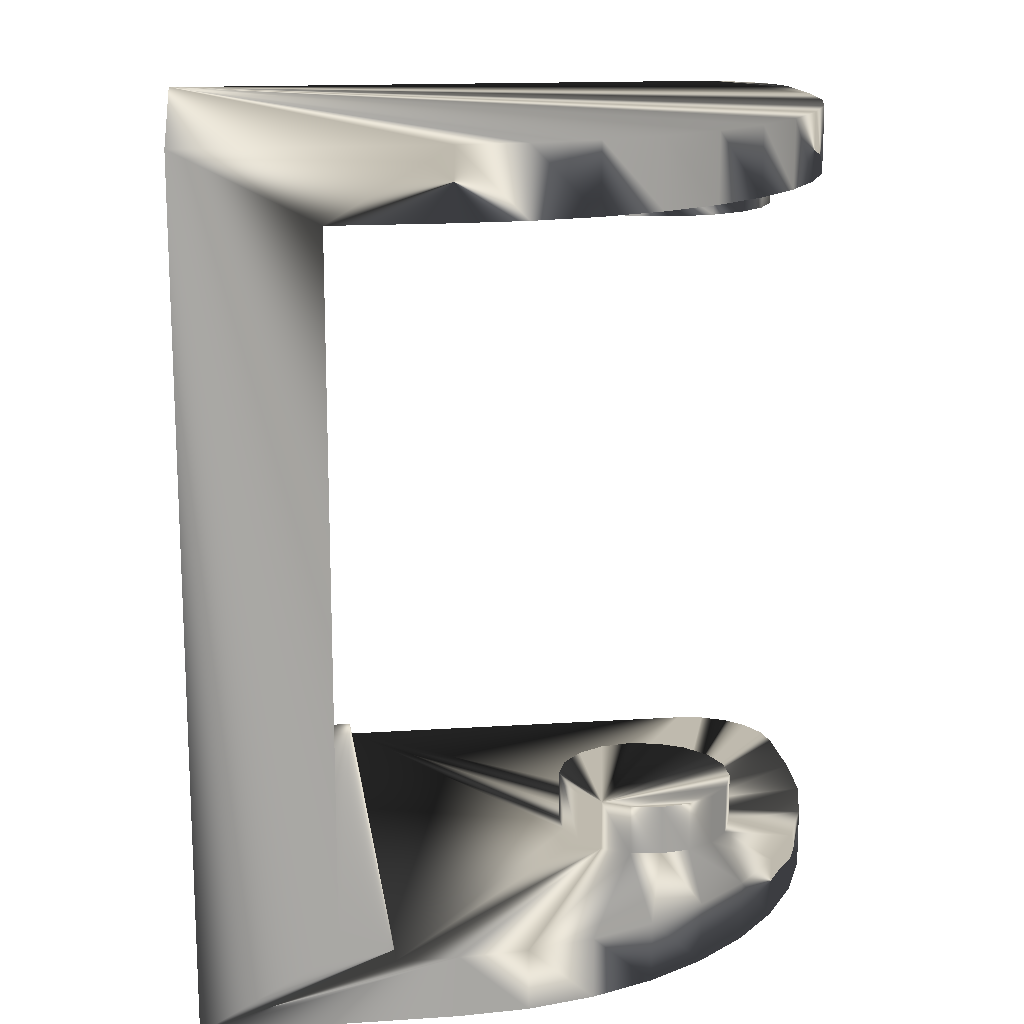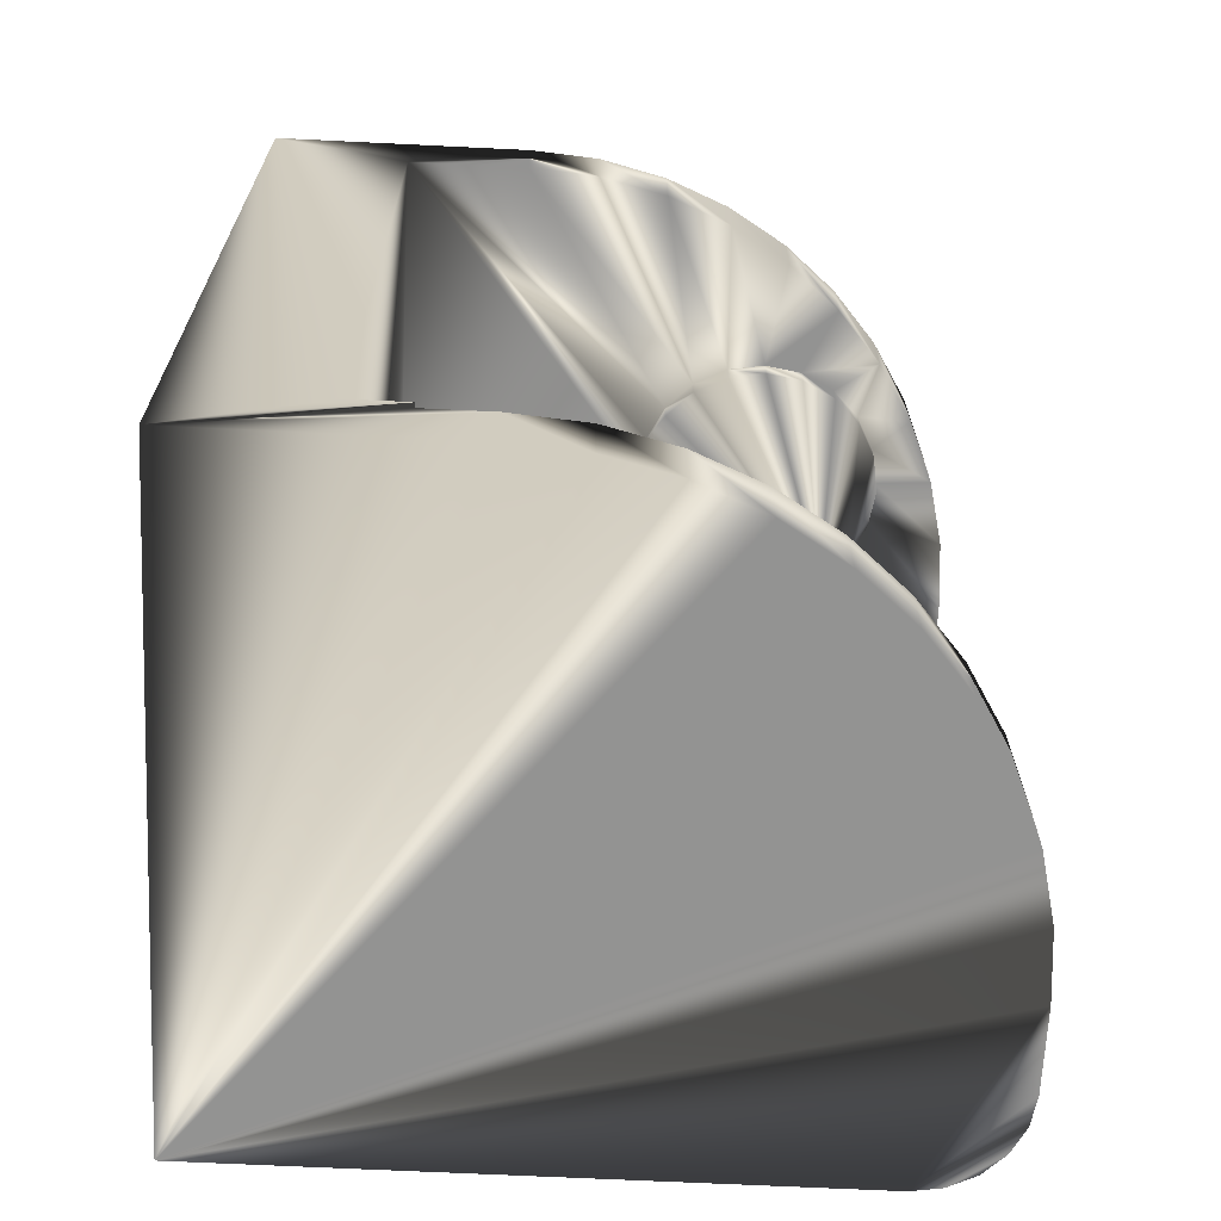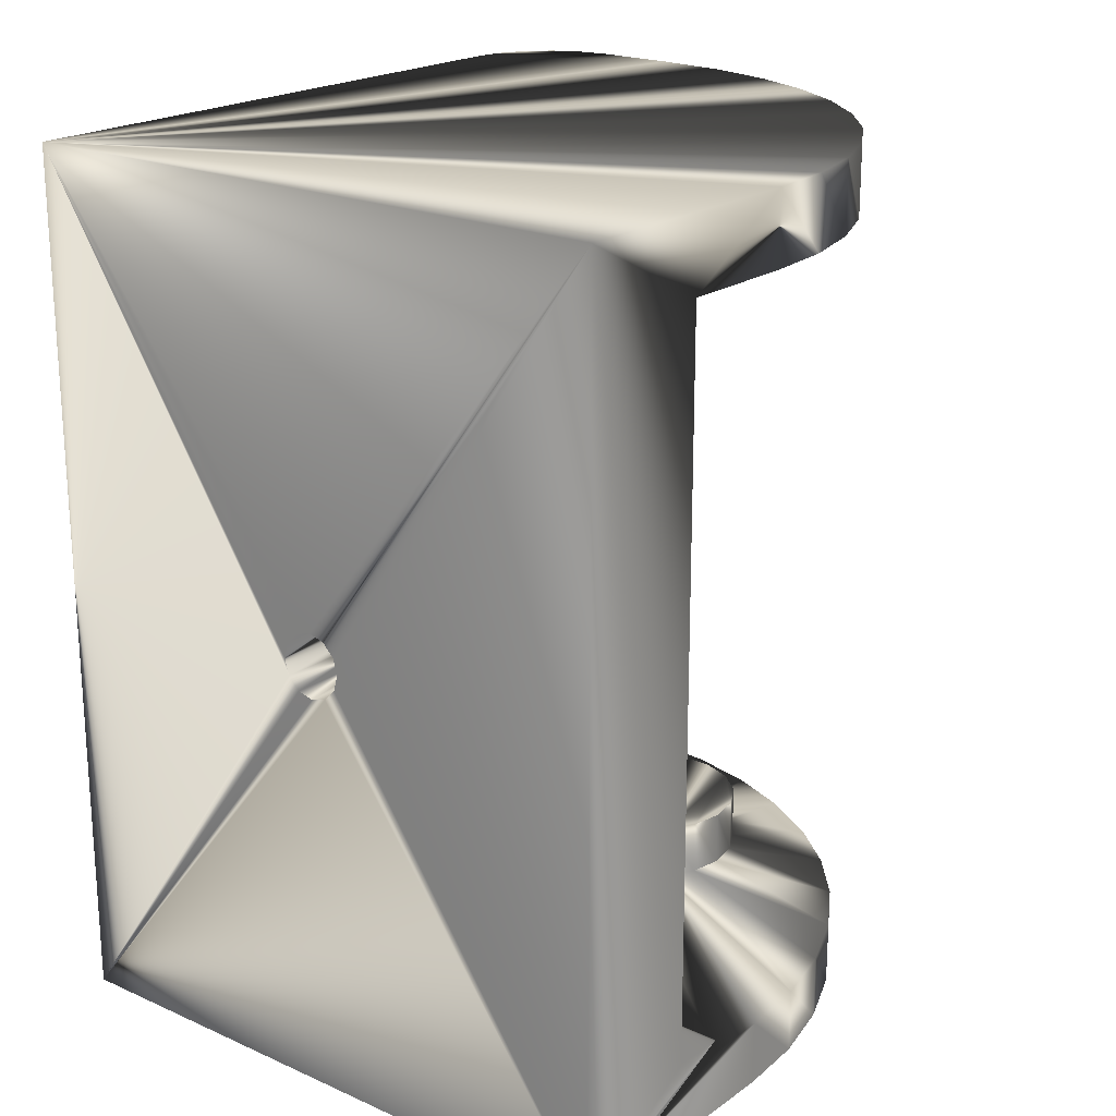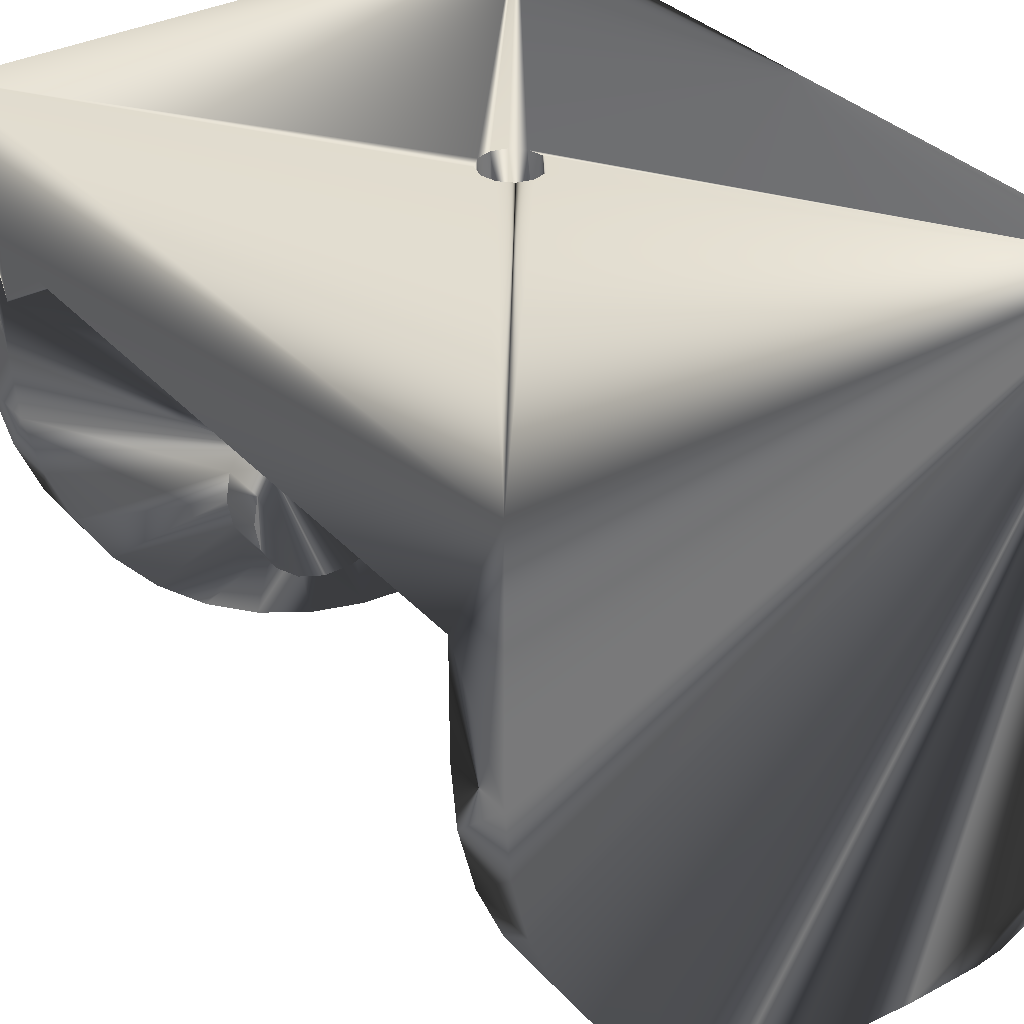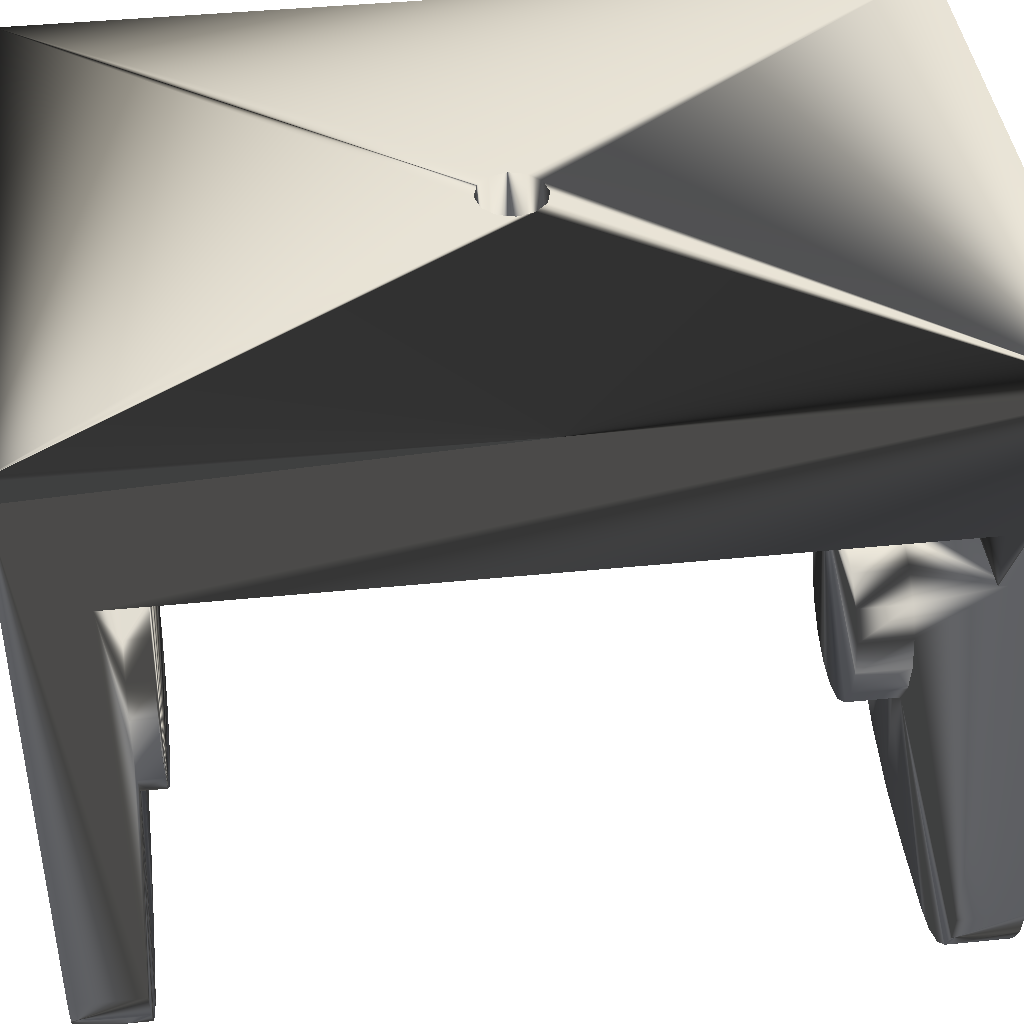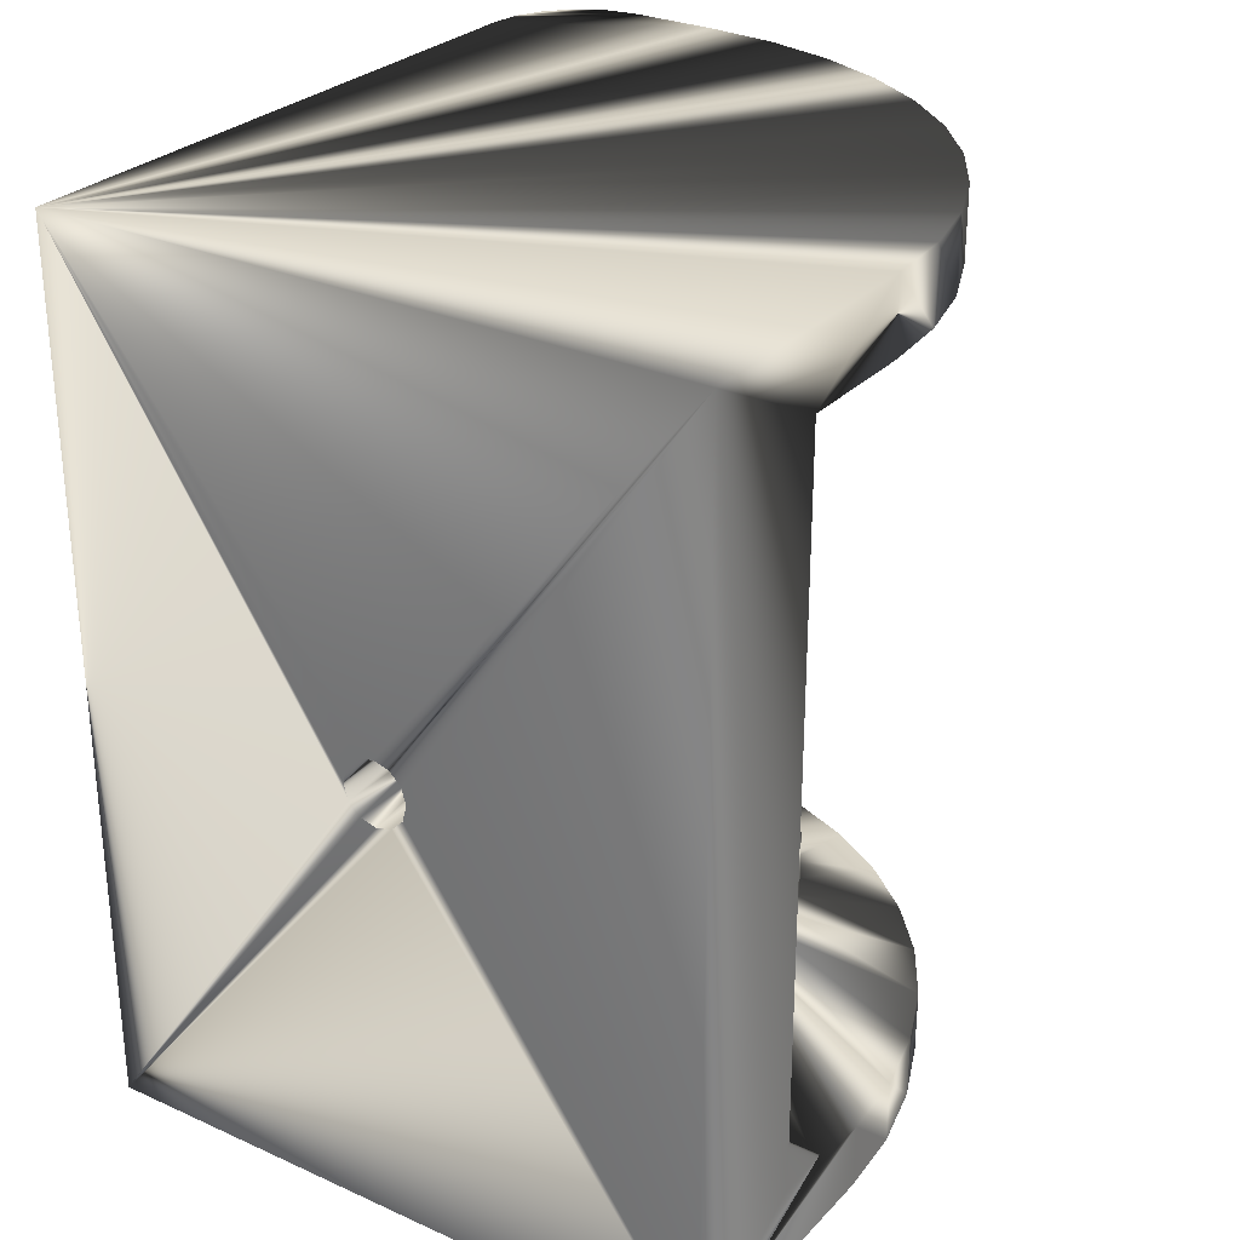
<metadata>
{"format":"obj","ext":"obj","renderer":"f3d","projection":"perspective","resolution":1024,"background":"white","views":[{"elev":15.5,"azim":82.1,"up":"+Y"},{"elev":-66.6,"azim":87.2,"up":"+Y"},{"elev":20.6,"azim":38.6,"up":"+Y"},{"elev":34.1,"azim":144.5,"up":"+Z"},{"elev":41.7,"azim":-96.9,"up":"+Z"},{"elev":28.5,"azim":33.9,"up":"+Y"}]}
</metadata>
<code>
v 0.0005 -0.000866 0.0157
v -0 -0.001 0.0157
v -0.000866 -0.0005 0.0157
v -0.001 0 0.0114
v -0.001 0 0.0157
v -0.0005 0.000866 0.0114
v -0 0.001 0.0114
v -0 0.001 0.0157
v 0.0005 0.000866 0.0157
v 0.000866 0.0005 0.0114
v 0.001 0 0.0114
v 0.001 0 0.0157
v 0.000866 -0.0005 0.0114
v -0 -0.001 0.0114
v -0.001 0 0.0157
v 0.0098 -0.01345 0.0157
v -0 -0.001 0.0157
v -0.0005 -0.000866 0.0157
v -0.000866 0.0005 0.0157
v -0.0005 0.000866 0.0157
v -0 0.001 0.0157
v 0.000866 0.0005 0.0157
v 0.001 0 0.0157
v 0.000866 -0.0005 0.0157
v -0 0.01045 0.0038
v -0 0.01045 -0.0038
v 0.003074 0.01045 -0.002234
v 0.0038 0.01045 -0
v -0.003074 0.01045 -0.002234
v 0.002234 0.01045 0.003074
v -0.002234 0.01045 0.003074
v -0.003074 0.01045 0.002234
v -0.0038 0.01045 0
v 0.0038 0.01125 -0
v -0.009227 0.01125 -0.005063
v -0.0098 0.01125 0.0114
v -0.003074 0.01125 0.002234
v 0.003614 0.01125 -0.001174
v 0.003074 0.01125 -0.002234
v 0.002156 0.01125 -0.004774
v 0.000126 0.01125 -0.005615
v -0 0.01125 -0.0038
v -0.0042 0.01125 -0.0063
v -0.007727 0.01125 -0.006153
v -0.003074 0.01125 -0.002234
v -0.0098 0.01125 -0.0033
v 0.0098 0.01125 0.0077
v -0 0.01125 0.0038
v 0.005699 0.01125 -0.002199
v 0.009115 0.01125 0.003374
v -0.008563 0.01345 -0.005727
v -0.009227 0.01345 -0.005063
v 0.0098 0.01345 0.0077
v -0.0098 0.01345 0.0157
v -0.0042 0.01345 -0.0063
v -0.009653 0.01345 -0.004227
v 0.002156 0.01345 -0.004774
v -0.00201 0.01345 -0.006128
v -0.00201 0.01125 -0.006128
v 0.000126 0.01345 -0.005615
v 0.004029 0.01345 -0.003626
v 0.004029 0.01125 -0.003626
v 0.005699 0.01345 -0.002199
v 0.007126 0.01345 -0.000529
v 0.007126 0.01125 -0.000529
v 0.008274 0.01345 0.001344
v 0.008274 0.01125 0.001344
v 0.009115 0.01345 0.003374
v 0.009628 0.01345 0.00551
v 0.009628 0.01125 0.00551
v -0.0068 0.01125 -0.0063
v -0.0098 0.01345 -0.0033
v -0.009653 0.01125 -0.004227
v -0.008563 0.01125 -0.005727
v -0.007727 0.01345 -0.006153
v -0.0068 0.01345 -0.0063
v -0.003614 0.01125 -0.001174
v -0.0038 0.01045 0
v -0.0038 0.01125 0
v -0.003614 0.01045 0.001174
v -0.003614 0.01125 0.001174
v -0.002234 0.01125 0.003074
v -0.001174 0.01045 0.003614
v -0.001174 0.01125 0.003614
v -0 0.01045 0.0038
v 0.001174 0.01125 0.003614
v 0.001174 0.01045 0.003614
v 0.002234 0.01125 0.003074
v 0.003074 0.01045 0.002234
v 0.003074 0.01125 0.002234
v 0.003614 0.01045 0.001174
v 0.003614 0.01125 0.001174
v 0.0038 0.01125 -0
v 0.003614 0.01045 -0.001174
v 0.002234 0.01125 -0.003074
v 0.002234 0.01045 -0.003074
v 0.001174 0.01125 -0.003614
v 0.001174 0.01045 -0.003614
v -0 0.01045 -0.0038
v -0.001174 0.01045 -0.003614
v -0.001174 0.01125 -0.003614
v -0.002234 0.01125 -0.003074
v -0.002234 0.01045 -0.003074
v -0.003614 0.01045 -0.001174
v 0.001 0 0.0114
v 0.0098 0.01125 0.0114
v -0.0005 -0.000866 0.0114
v -0 -0.001 0.0114
v 0.0005 -0.000866 0.0114
v 0.0005 0.000866 0.0114
v -0.000866 0.0005 0.0114
v -0.0098 -0.01105 0.0114
v -0.001 0 0.0114
v -0.000866 -0.0005 0.0114
v -0.0098 -0.01105 0.0097
v -0.002819 -0.00975 0.001026
v 0.003 -0.00975 0
v 0.002819 -0.00975 -0.001026
v 0.002819 -0.00975 0.001026
v 0.000521 -0.00975 -0.002954
v 0.002298 -0.00975 0.001928
v 0.0015 -0.00975 0.002598
v -0.002298 -0.00975 0.001928
v 0.000126 -0.01345 -0.005615
v -0.008563 -0.01345 -0.005727
v -0.009653 -0.01345 -0.004227
v -0.0068 -0.01345 -0.0063
v 0.002156 -0.01345 -0.004774
v 0.004029 -0.01345 -0.003626
v -0.0098 -0.01345 0.0157
v 0.005699 -0.01345 -0.002199
v 0.007126 -0.01345 -0.000529
v 0.008274 -0.01345 0.001344
v 0.002298 -0.01145 0.001928
v 0.0015 -0.01145 0.002598
v 0.000521 -0.01145 0.002954
v -0.0015 -0.01145 0.002598
v -0.002819 -0.01145 0.001026
v -0.003 -0.01145 0
v -0.0098 -0.01145 -0.0033
v -0.002819 -0.01145 -0.001026
v -0.009653 -0.01145 -0.004227
v -0.002298 -0.01145 -0.001928
v -0.008563 -0.01145 -0.005727
v 0.009628 -0.01145 0.00551
v 0.003 -0.01145 0
v 0.004029 -0.01145 -0.003626
v 0.000521 -0.01145 -0.002954
v 0.002156 -0.01145 -0.004774
v -0.0015 -0.01145 -0.002598
v -0.007727 -0.01145 -0.006153
v -0.0042 -0.01345 -0.0063
v -0.00201 -0.01145 -0.006128
v -0.00201 -0.01345 -0.006128
v 0.000126 -0.01145 -0.005615
v 0.005699 -0.01145 -0.002199
v 0.007126 -0.01145 -0.000529
v 0.008274 -0.01145 0.001344
v 0.009115 -0.01145 0.003374
v 0.009115 -0.01345 0.003374
v 0.0098 -0.01145 0.0077
v 0.009628 -0.01345 0.00551
v 0.0098 -0.01345 0.0077
v -0.0098 -0.01345 -0.0033
v -0.009227 -0.01145 -0.005063
v -0.009227 -0.01345 -0.005063
v -0.007727 -0.01345 -0.006153
v -0.0068 -0.01145 -0.0063
v -0.0098 -0.01145 0.0097
v 0.0098 -0.01105 0.0097
v 0.0098 -0.01145 0.0097
v 0.0098 0.01345 0.0157
v 0.0098 -0.01105 0.0114
v -0.0042 -0.01145 -0.0063
v 0.003 -0.00975 0
v 0.003 -0.01145 0
v 0.002819 -0.01145 0.001026
v 0.000521 -0.00975 0.002954
v -0.000521 -0.00975 0.002954
v -0.000521 -0.01145 0.002954
v -0.0015 -0.00975 0.002598
v -0.002298 -0.01145 0.001928
v -0.003 -0.00975 0
v -0.003 -0.01145 0
v -0.002819 -0.00975 -0.001026
v -0.002298 -0.00975 -0.001928
v -0.0015 -0.00975 -0.002598
v -0.000521 -0.00975 -0.002954
v -0.000521 -0.01145 -0.002954
v 0.0015 -0.01145 -0.002598
v 0.0015 -0.00975 -0.002598
v 0.002298 -0.00975 -0.001928
v 0.002298 -0.01145 -0.001928
v 0.002819 -0.01145 -0.001026
f 1 14 2
f 2 14 107
f 2 107 18
f 18 107 114
f 18 114 3
f 3 114 4
f 3 4 5
f 5 4 111
f 5 111 19
f 19 111 6
f 19 6 20
f 20 6 7
f 20 7 8
f 8 7 110
f 8 110 9
f 9 110 10
f 9 10 22
f 22 10 11
f 22 11 12
f 12 11 13
f 12 13 24
f 24 13 109
f 24 109 1
f 1 109 14
f 130 18 3
f 130 3 54
f 54 3 15
f 54 15 19
f 16 1 130
f 130 1 17
f 130 17 18
f 19 20 54
f 54 20 21
f 54 21 172
f 172 21 9
f 9 22 172
f 172 22 23
f 172 23 16
f 16 23 24
f 16 24 1
f 30 87 29
f 29 87 25
f 103 100 26
f 94 28 29
f 26 98 103
f 103 98 96
f 103 96 29
f 29 96 27
f 29 27 94
f 28 91 29
f 29 91 89
f 29 89 30
f 25 83 29
f 29 83 31
f 29 31 32
f 32 80 29
f 29 80 33
f 29 33 104
f 34 38 49
f 35 74 45
f 49 38 62
f 46 77 79
f 46 79 36
f 79 81 36
f 36 81 37
f 36 37 82
f 38 39 62
f 62 39 95
f 62 95 40
f 40 95 97
f 40 97 41
f 41 97 42
f 41 42 59
f 59 42 101
f 59 101 43
f 43 101 102
f 43 102 71
f 71 102 45
f 71 45 44
f 44 45 74
f 77 46 45
f 45 46 73
f 45 73 35
f 82 84 36
f 36 84 48
f 36 48 106
f 90 47 88
f 88 47 106
f 88 106 86
f 86 106 48
f 49 65 34
f 34 65 67
f 34 67 92
f 92 67 50
f 92 50 90
f 90 50 70
f 90 70 47
f 58 55 54
f 54 172 53
f 51 52 56
f 53 69 54
f 54 69 68
f 54 68 66
f 66 64 54
f 54 64 63
f 54 63 61
f 54 55 72
f 72 55 76
f 72 76 56
f 56 76 75
f 56 75 51
f 61 57 54
f 54 57 60
f 54 60 58
f 43 55 58
f 43 58 59
f 59 58 60
f 59 60 41
f 41 60 57
f 41 57 40
f 40 57 61
f 40 61 62
f 62 61 63
f 62 63 49
f 49 63 64
f 49 64 65
f 65 64 66
f 65 66 67
f 67 66 68
f 67 68 50
f 50 68 69
f 50 69 70
f 70 69 53
f 70 53 47
f 55 43 76
f 76 43 71
f 46 72 56
f 46 56 73
f 73 56 52
f 73 52 35
f 35 52 51
f 35 51 74
f 74 51 75
f 74 75 44
f 44 75 76
f 44 76 71
f 77 78 79
f 79 78 80
f 79 80 81
f 81 80 32
f 81 32 37
f 37 32 31
f 37 31 82
f 82 31 83
f 82 83 84
f 84 83 85
f 84 85 48
f 48 85 87
f 48 87 86
f 86 87 30
f 86 30 88
f 88 30 89
f 88 89 90
f 90 89 91
f 90 91 92
f 92 91 28
f 92 28 93
f 93 28 94
f 93 94 38
f 38 94 27
f 38 27 39
f 39 27 96
f 39 96 95
f 95 96 98
f 95 98 97
f 97 98 99
f 97 99 42
f 42 99 100
f 42 100 101
f 101 100 103
f 101 103 102
f 102 103 29
f 102 29 45
f 45 29 104
f 45 104 77
f 77 104 78
f 173 13 105
f 173 105 106
f 114 107 112
f 112 107 108
f 112 108 173
f 173 108 109
f 173 109 13
f 105 10 106
f 106 10 110
f 106 110 36
f 36 110 7
f 7 6 36
f 36 6 111
f 36 111 112
f 112 111 113
f 112 113 114
f 170 115 173
f 173 115 112
f 118 192 191
f 121 186 185
f 185 183 121
f 121 183 116
f 121 116 123
f 117 118 119
f 119 118 191
f 119 191 121
f 121 191 120
f 120 188 121
f 121 188 187
f 121 187 186
f 178 122 179
f 179 122 121
f 179 121 181
f 181 121 123
f 163 16 130
f 152 130 164
f 163 130 162
f 152 154 130
f 130 154 124
f 130 124 128
f 166 125 126
f 126 125 167
f 126 167 164
f 164 167 127
f 164 127 152
f 128 129 130
f 130 129 131
f 130 131 132
f 132 133 130
f 130 133 160
f 130 160 162
f 171 161 134
f 134 161 145
f 134 145 177
f 134 135 171
f 171 135 136
f 171 136 169
f 169 136 180
f 169 180 137
f 137 182 169
f 169 182 138
f 169 138 140
f 143 151 144
f 138 139 140
f 140 139 141
f 140 141 142
f 142 141 143
f 142 143 165
f 165 143 144
f 145 159 177
f 177 159 158
f 177 158 146
f 146 158 157
f 146 157 194
f 194 157 156
f 194 156 193
f 193 156 147
f 193 147 190
f 190 147 149
f 190 149 148
f 148 149 155
f 148 155 189
f 189 155 153
f 189 153 150
f 150 153 174
f 150 174 143
f 143 174 168
f 143 168 151
f 152 174 153
f 152 153 154
f 154 153 155
f 154 155 124
f 124 155 149
f 124 149 128
f 128 149 147
f 128 147 129
f 129 147 156
f 129 156 131
f 131 156 157
f 131 157 132
f 132 157 158
f 132 158 133
f 133 158 159
f 133 159 160
f 160 159 145
f 160 145 162
f 162 145 161
f 162 161 163
f 164 140 142
f 164 142 126
f 126 142 165
f 126 165 166
f 166 165 144
f 166 144 125
f 125 144 151
f 125 151 167
f 167 151 168
f 167 168 127
f 112 130 36
f 36 130 54
f 36 54 46
f 46 54 72
f 140 164 169
f 169 164 130
f 169 130 115
f 115 130 112
f 115 170 169
f 169 170 171
f 163 161 16
f 16 161 171
f 47 53 106
f 106 53 172
f 106 172 173
f 173 172 16
f 173 16 170
f 170 16 171
f 127 168 152
f 152 168 174
f 194 175 176
f 176 175 119
f 176 119 177
f 177 119 121
f 177 121 134
f 134 121 122
f 134 122 135
f 135 122 178
f 135 178 136
f 136 178 179
f 136 179 180
f 180 179 181
f 180 181 137
f 137 181 123
f 137 123 182
f 182 123 116
f 182 116 138
f 138 116 183
f 138 183 184
f 184 183 185
f 184 185 141
f 141 185 186
f 141 186 143
f 143 186 187
f 143 187 150
f 150 187 188
f 150 188 189
f 189 188 120
f 189 120 148
f 148 120 191
f 148 191 190
f 190 191 192
f 190 192 193
f 193 192 118
f 193 118 194
f 194 118 175

</code>
